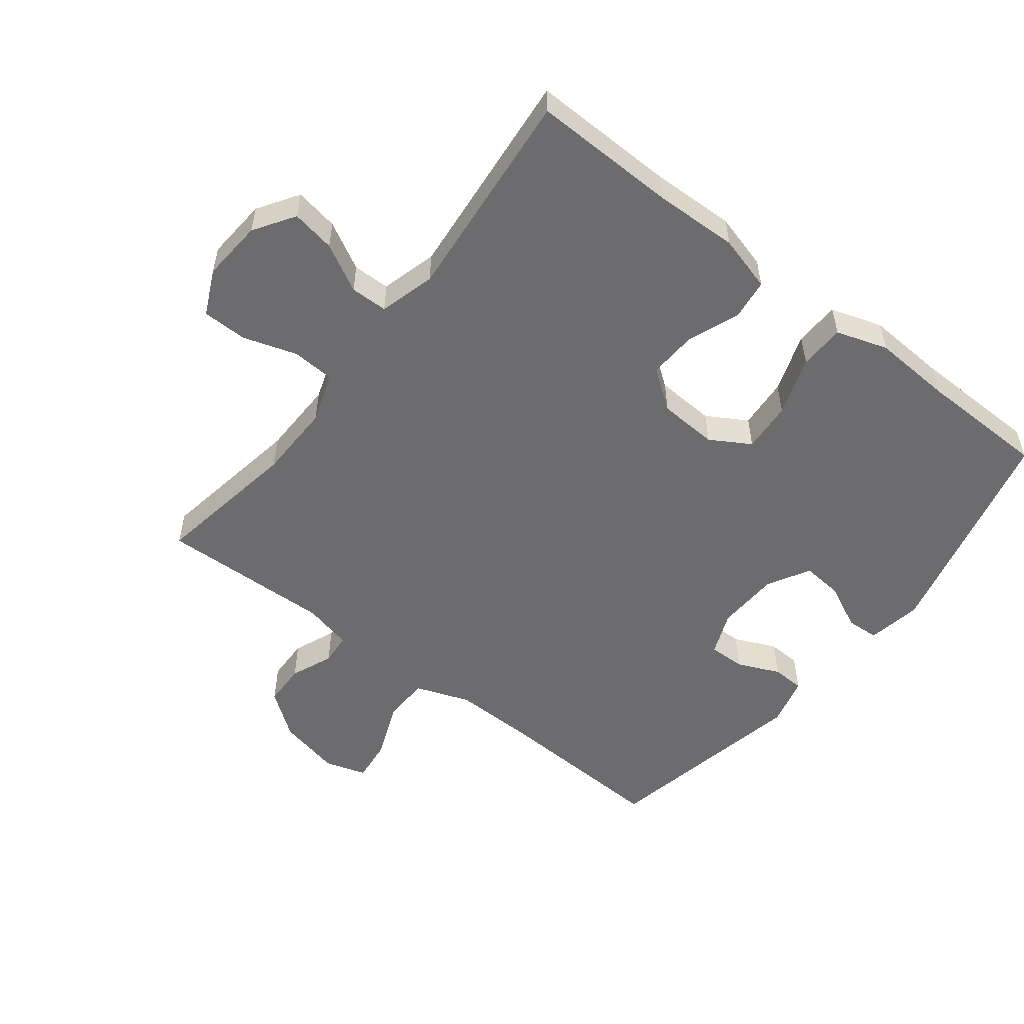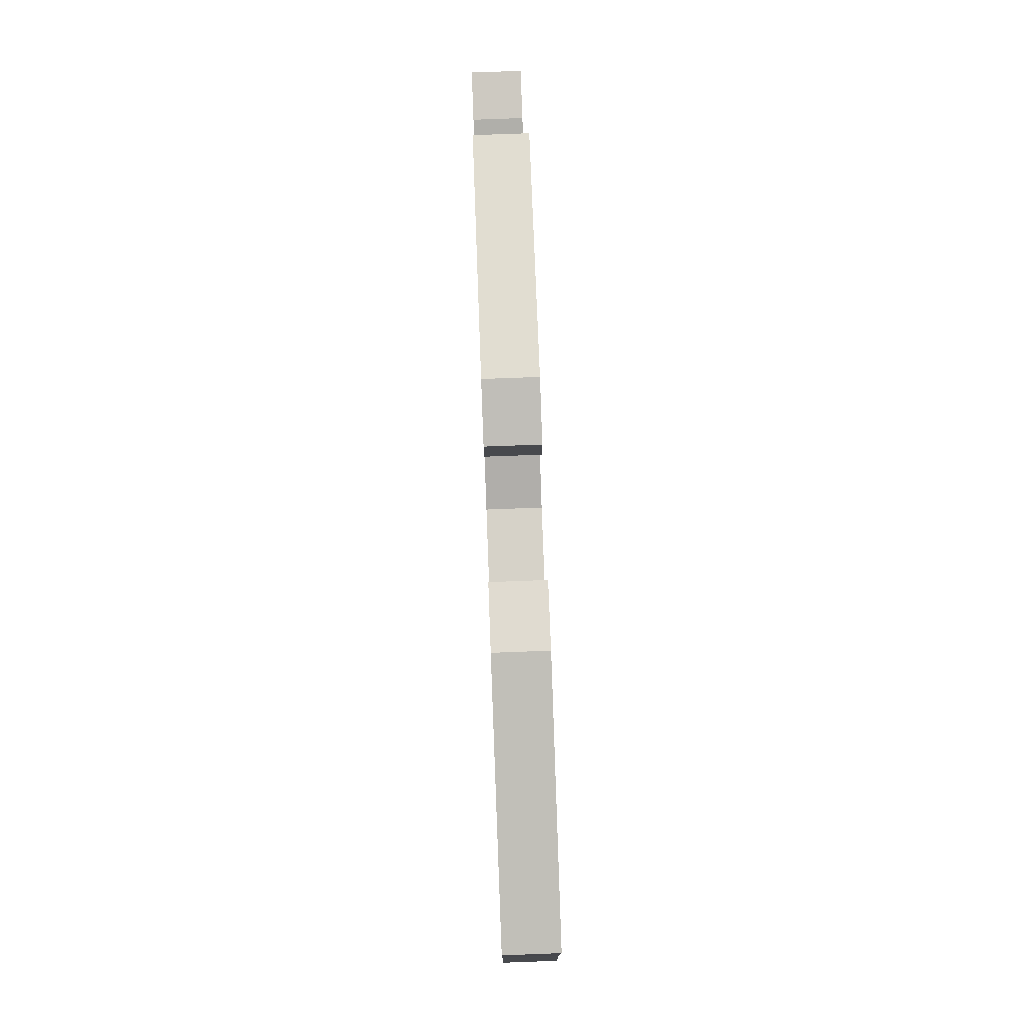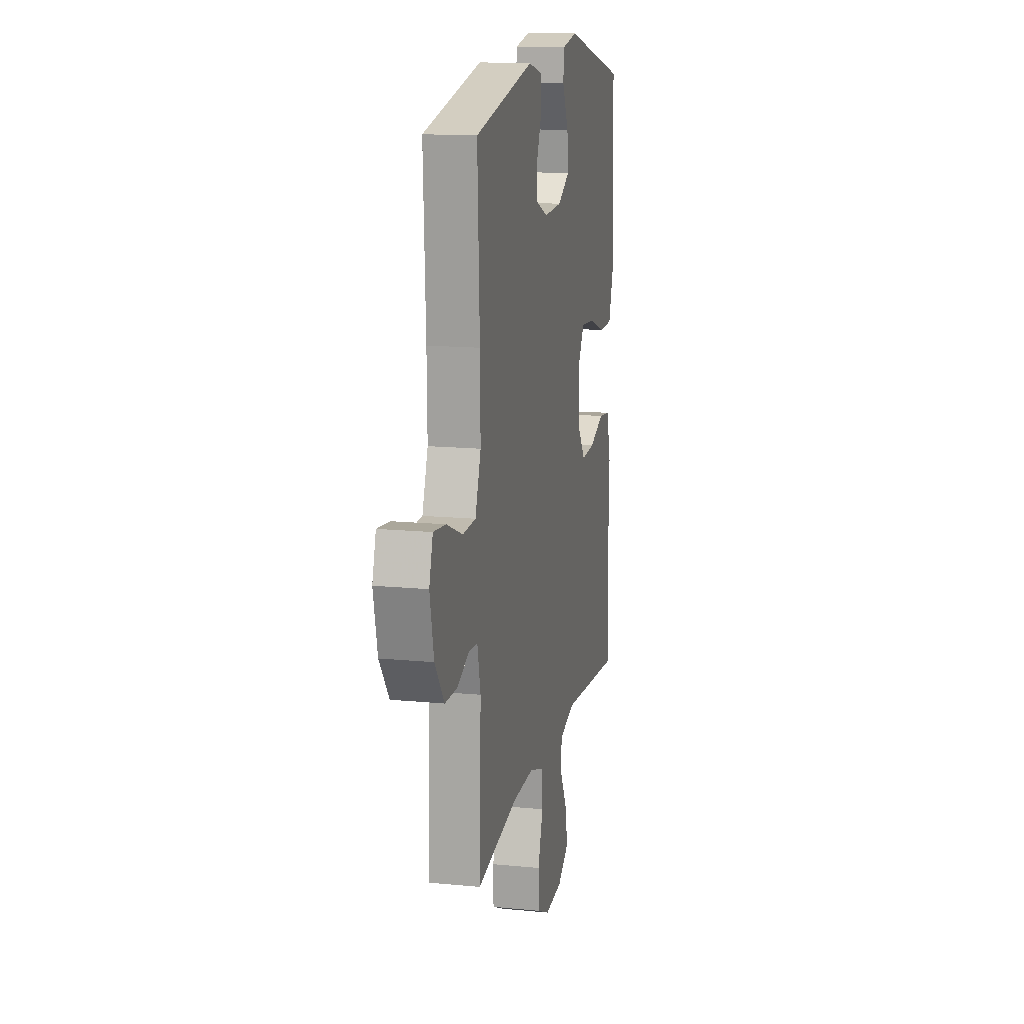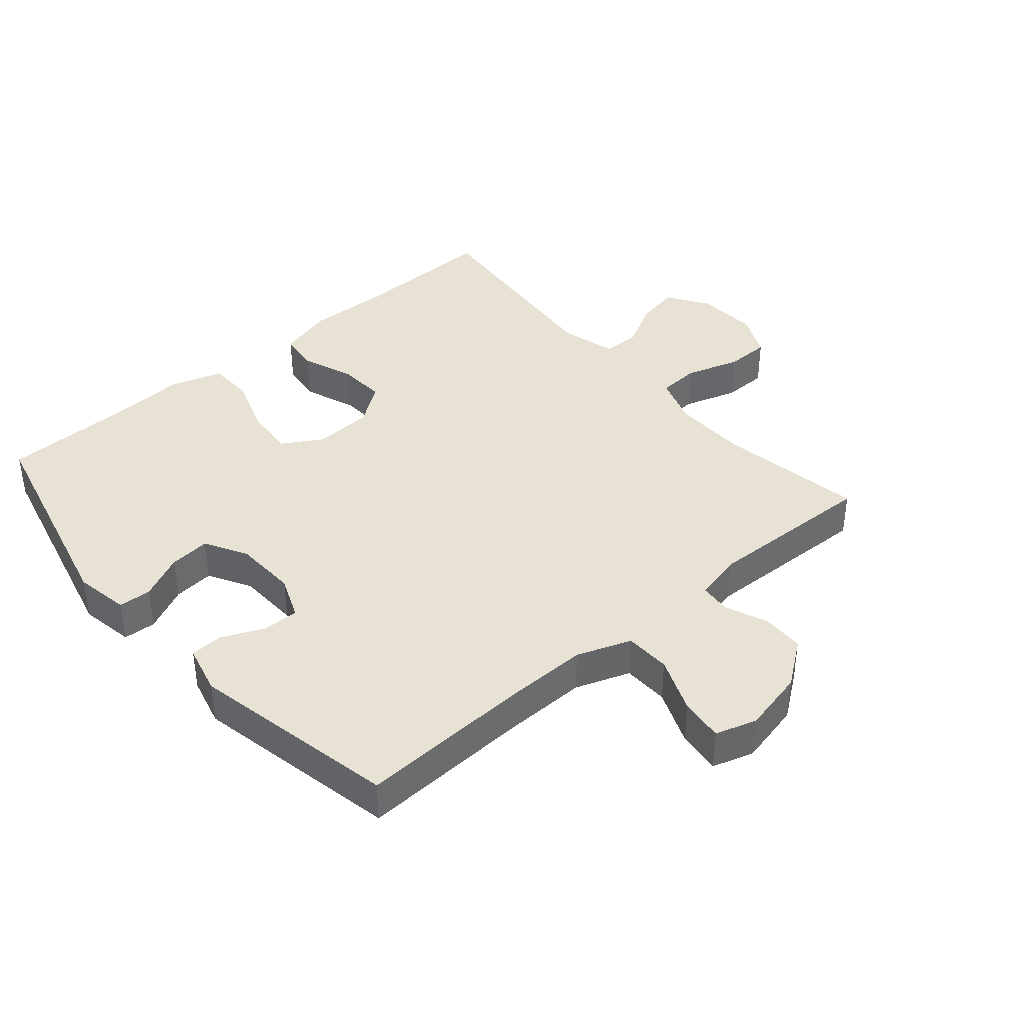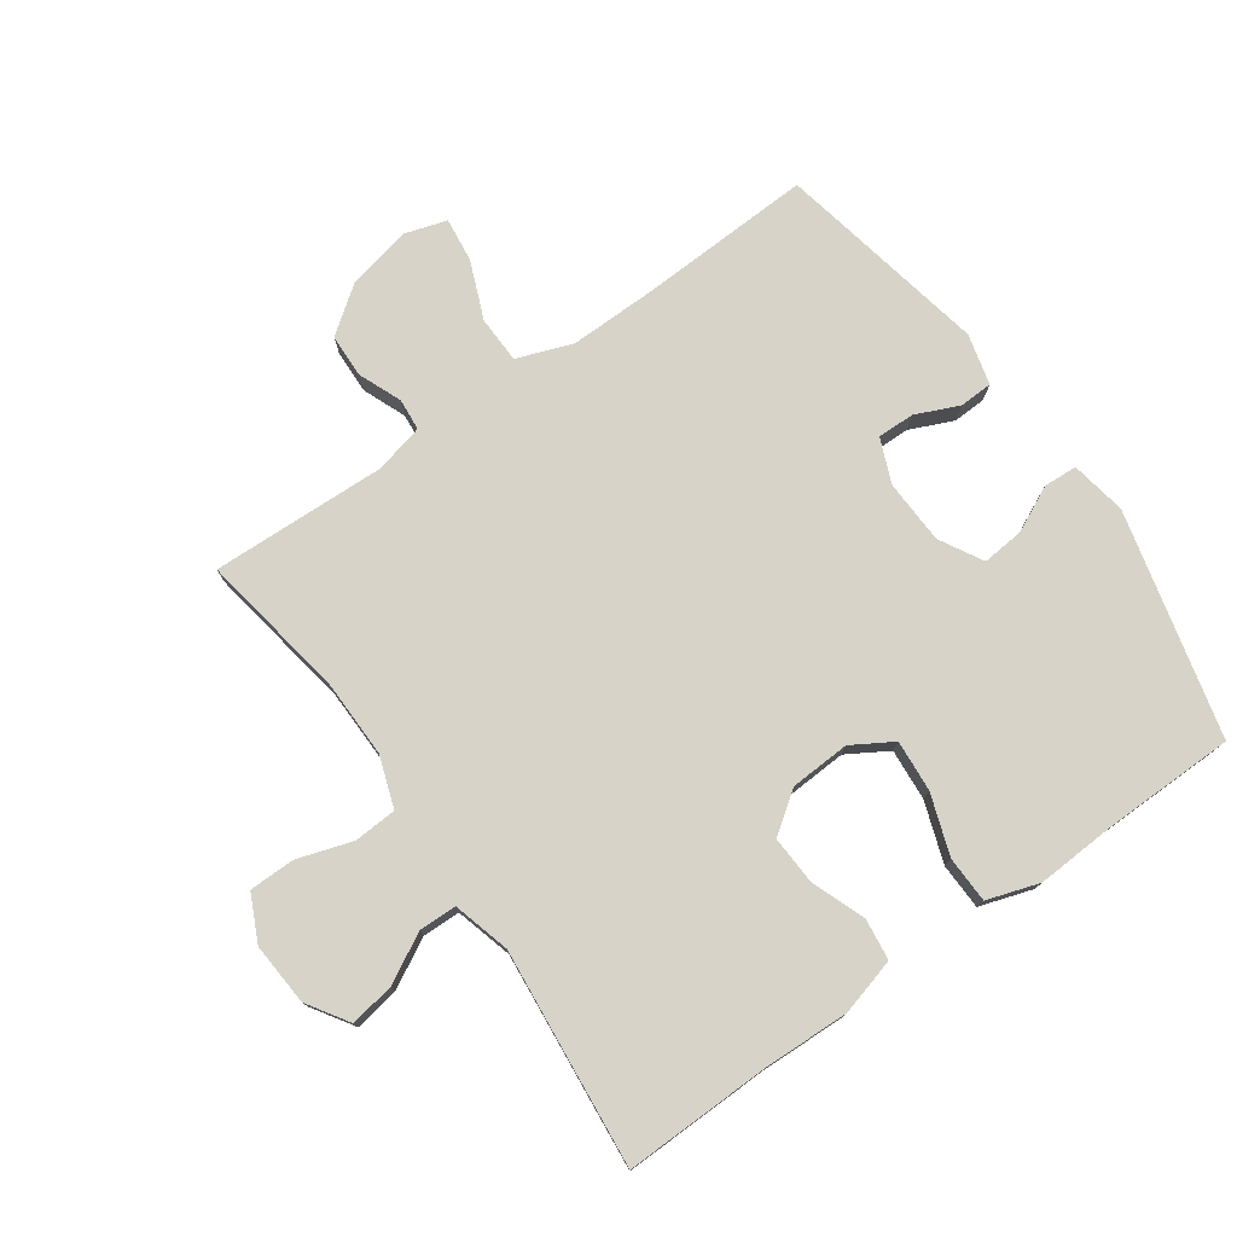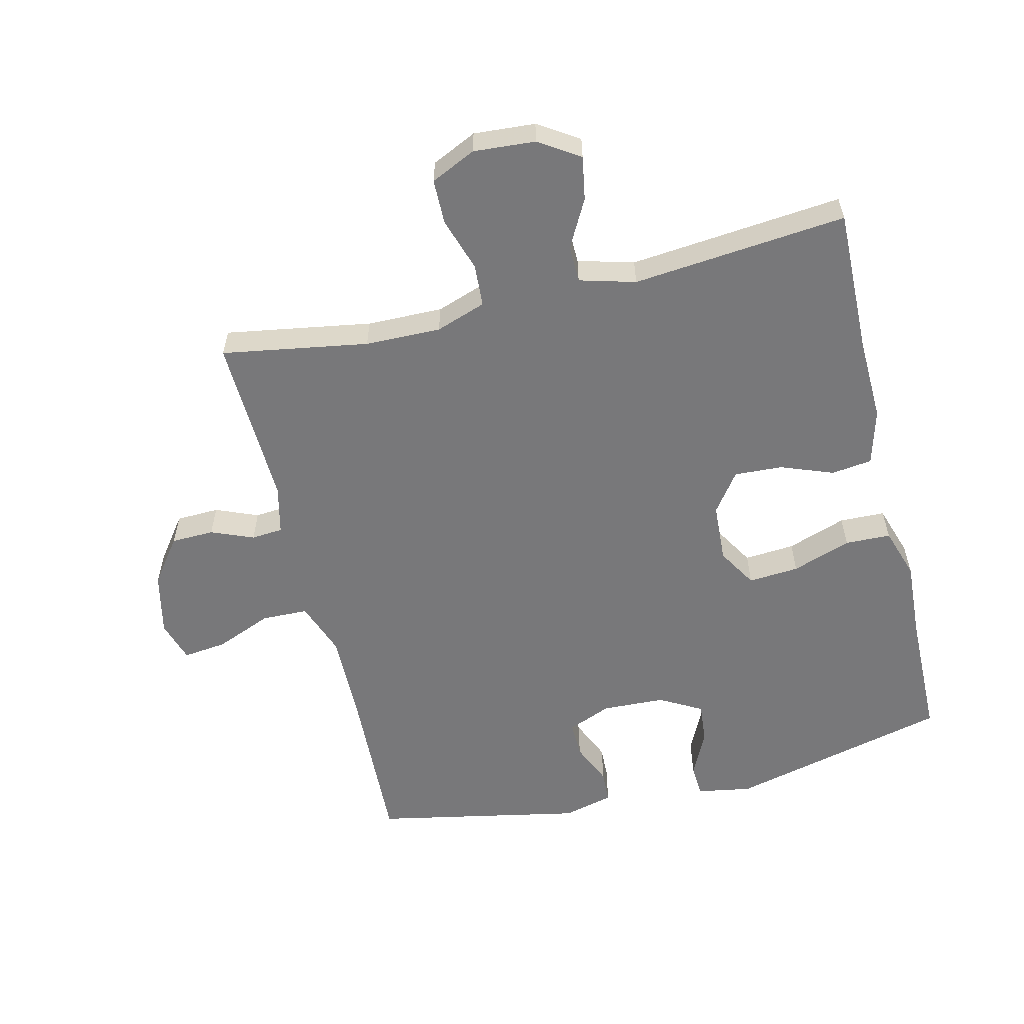
<metadata>
{"format":"obj","ext":"obj","renderer":"f3d","projection":"perspective","resolution":1024,"background":"white","views":[{"elev":-53.8,"azim":-127.9,"up":"+Y"},{"elev":79.9,"azim":-92.1,"up":"+Z"},{"elev":14.5,"azim":102.0,"up":"+Z"},{"elev":39.7,"azim":49.3,"up":"+Y"},{"elev":76.5,"azim":-125.1,"up":"+Y"},{"elev":-57.5,"azim":-166.4,"up":"+Y"}]}
</metadata>
<code>
v -0.5 0.07 0.5
v -0.155 0.07 0.585
v -0.07 0.07 0.57
v -0.067 0.07 0.519
v -0.101 0.07 0.448
v -0.107 0.07 0.384
v -0.041 0.07 0.347
v 0.057 0.07 0.343
v 0.125 0.07 0.371
v 0.124 0.07 0.428
v 0.095 0.07 0.494
v 0.097 0.07 0.545
v 0.175 0.07 0.565
v 0.5 0.07 0.5
v 0.488 0.07 0.231
v 0.486 0.07 0.099
v 0.517 0.07 0.014
v 0.589 0.07 0.012
v 0.677 0.07 0.048
v 0.745 0.07 0.056
v 0.765 0.07 -0.009
v 0.743 0.07 -0.107
v 0.691 0.07 -0.177
v 0.624 0.07 -0.179
v 0.558 0.07 -0.152
v 0.509 0.07 -0.156
v 0.491 0.07 -0.232
v 0.5 0.07 -0.5
v 0.272 0.07 -0.462
v 0.154 0.07 -0.46
v 0.076 0.07 -0.487
v 0.072 0.07 -0.553
v 0.099 0.07 -0.637
v 0.098 0.07 -0.707
v 0.028 0.07 -0.74
v -0.068 0.07 -0.733
v -0.131 0.07 -0.692
v -0.119 0.07 -0.624
v -0.079 0.07 -0.55
v -0.08 0.07 -0.492
v -0.167 0.07 -0.468
v -0.5 0.07 -0.5
v -0.495 0.07 -0.275
v -0.499 0.07 -0.144
v -0.475 0.07 -0.057
v -0.412 0.07 -0.049
v -0.33 0.07 -0.08
v -0.255 0.07 -0.084
v -0.21 0.07 -0.022
v -0.205 0.07 0.07
v -0.242 0.07 0.132
v -0.321 0.07 0.126
v -0.413 0.07 0.094
v -0.484 0.07 0.096
v -0.51 0.07 0.176
v -0.503 0.07 0.299
v -0.5 0 0.5
v -0.155 0 0.585
v -0.07 0 0.57
v -0.067 0 0.519
v -0.101 0 0.448
v -0.107 0 0.384
v -0.041 0 0.347
v 0.057 0 0.343
v 0.125 0 0.371
v 0.124 0 0.428
v 0.095 0 0.494
v 0.097 0 0.545
v 0.175 0 0.565
v 0.5 0 0.5
v 0.488 0 0.231
v 0.486 0 0.099
v 0.517 0 0.014
v 0.589 0 0.012
v 0.677 0 0.048
v 0.745 0 0.056
v 0.765 0 -0.009
v 0.743 0 -0.107
v 0.691 0 -0.177
v 0.624 0 -0.179
v 0.558 0 -0.152
v 0.509 0 -0.156
v 0.491 0 -0.232
v 0.5 0 -0.5
v 0.272 0 -0.462
v 0.154 0 -0.46
v 0.076 0 -0.487
v 0.072 0 -0.553
v 0.099 0 -0.637
v 0.098 0 -0.707
v 0.028 0 -0.74
v -0.068 0 -0.733
v -0.131 0 -0.692
v -0.119 0 -0.624
v -0.079 0 -0.55
v -0.08 0 -0.492
v -0.167 0 -0.468
v -0.5 0 -0.5
v -0.495 0 -0.275
v -0.499 0 -0.144
v -0.475 0 -0.057
v -0.412 0 -0.049
v -0.33 0 -0.08
v -0.255 0 -0.084
v -0.21 0 -0.022
v -0.205 0 0.07
v -0.242 0 0.132
v -0.321 0 0.126
v -0.413 0 0.094
v -0.484 0 0.096
v -0.51 0 0.176
v -0.503 0 0.299
f 53 54 55 56
f 52 53 56 1
f 51 52 1 2
f 50 51 2 3
f 44 45 46 47
f 43 44 47 48
f 41 42 43 48
f 40 41 48 49
f 36 37 38 39
f 36 39 40
f 35 36 40
f 32 33 34 35
f 31 32 35 40
f 30 31 40 49
f 27 28 29
f 26 27 29 30
f 22 23 24 25
f 22 25 26
f 21 22 26
f 18 19 20 21
f 17 18 21 26
f 16 17 26 30
f 12 13 14 15
f 10 11 12 15
f 9 10 15 16
f 8 9 16 30
f 3 4 5
f 50 3 5
f 50 5 6
f 49 50 6 7
f 7 8 30 49
f 112 111 110 109
f 57 112 109 108
f 58 57 108 107
f 59 58 107 106
f 103 102 101 100
f 104 103 100 99
f 104 99 98 97
f 105 104 97 96
f 95 94 93 92
f 96 95 92
f 96 92 91
f 91 90 89 88
f 96 91 88 87
f 105 96 87 86
f 85 84 83
f 86 85 83 82
f 81 80 79 78
f 82 81 78
f 82 78 77
f 77 76 75 74
f 82 77 74 73
f 86 82 73 72
f 71 70 69 68
f 71 68 67 66
f 72 71 66 65
f 86 72 65 64
f 61 60 59
f 61 59 106
f 62 61 106
f 63 62 106 105
f 105 86 64 63
f 1 57 58 2
f 2 58 59 3
f 3 59 60 4
f 4 60 61 5
f 5 61 62 6
f 6 62 63 7
f 7 63 64 8
f 8 64 65 9
f 9 65 66 10
f 10 66 67 11
f 11 67 68 12
f 12 68 69 13
f 13 69 70 14
f 14 70 71 15
f 15 71 72 16
f 16 72 73 17
f 17 73 74 18
f 18 74 75 19
f 19 75 76 20
f 20 76 77 21
f 21 77 78 22
f 22 78 79 23
f 23 79 80 24
f 24 80 81 25
f 25 81 82 26
f 26 82 83 27
f 27 83 84 28
f 28 84 85 29
f 29 85 86 30
f 30 86 87 31
f 31 87 88 32
f 32 88 89 33
f 33 89 90 34
f 34 90 91 35
f 35 91 92 36
f 36 92 93 37
f 37 93 94 38
f 38 94 95 39
f 39 95 96 40
f 40 96 97 41
f 41 97 98 42
f 42 98 99 43
f 43 99 100 44
f 44 100 101 45
f 45 101 102 46
f 46 102 103 47
f 47 103 104 48
f 48 104 105 49
f 49 105 106 50
f 50 106 107 51
f 51 107 108 52
f 52 108 109 53
f 53 109 110 54
f 54 110 111 55
f 55 111 112 56
f 56 112 57 1

</code>
